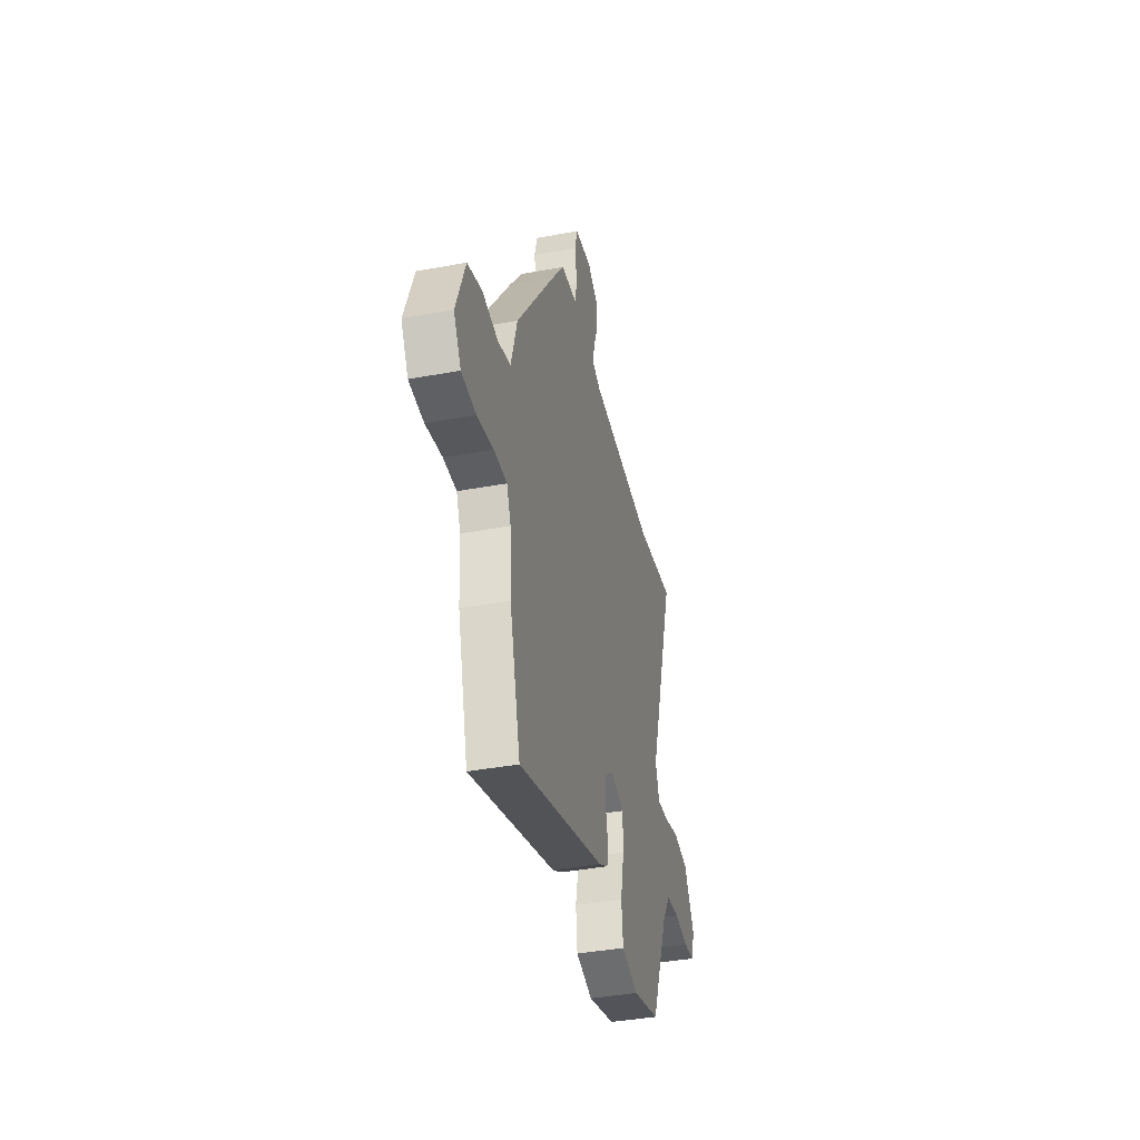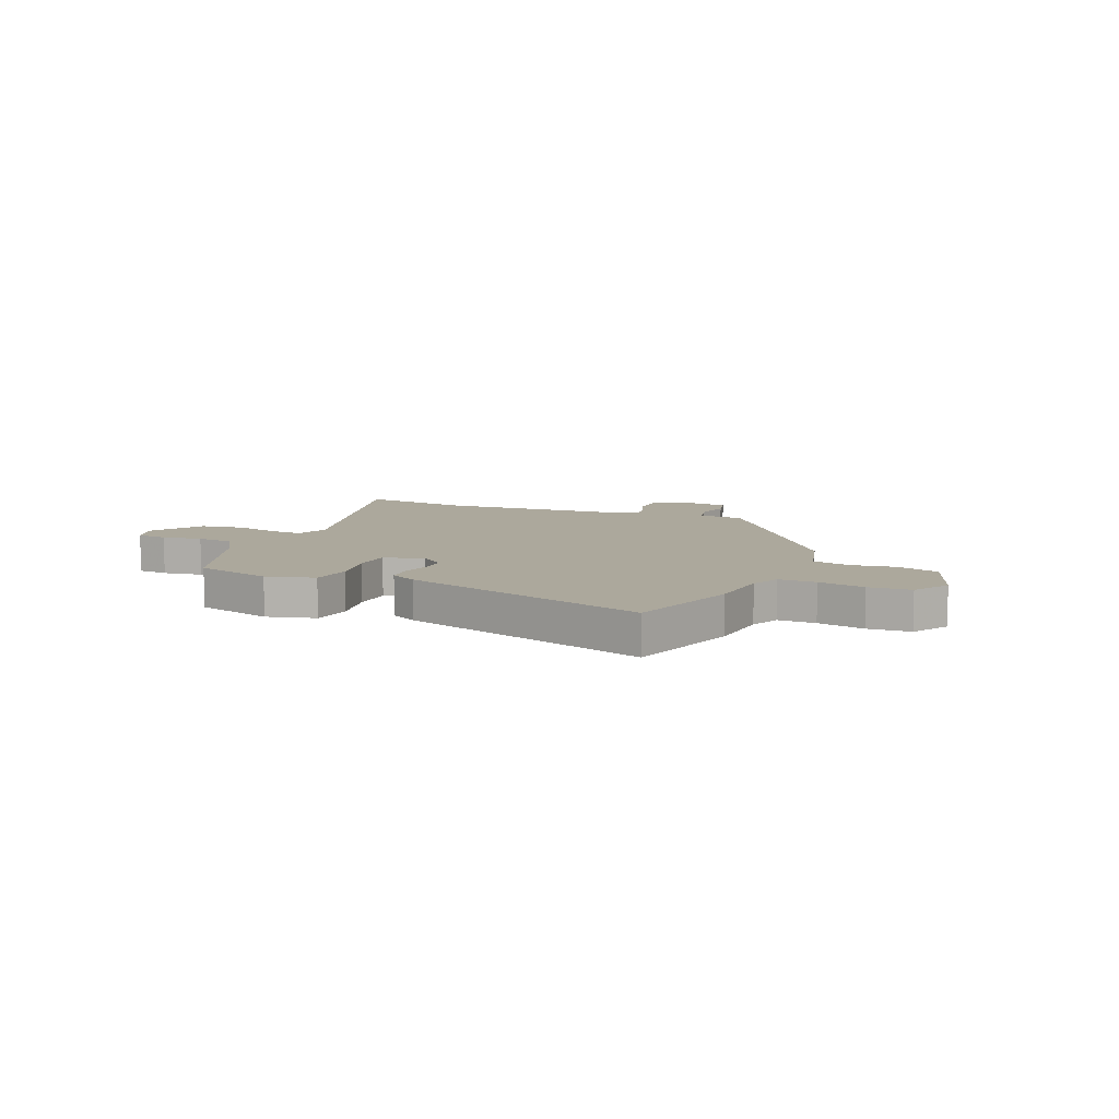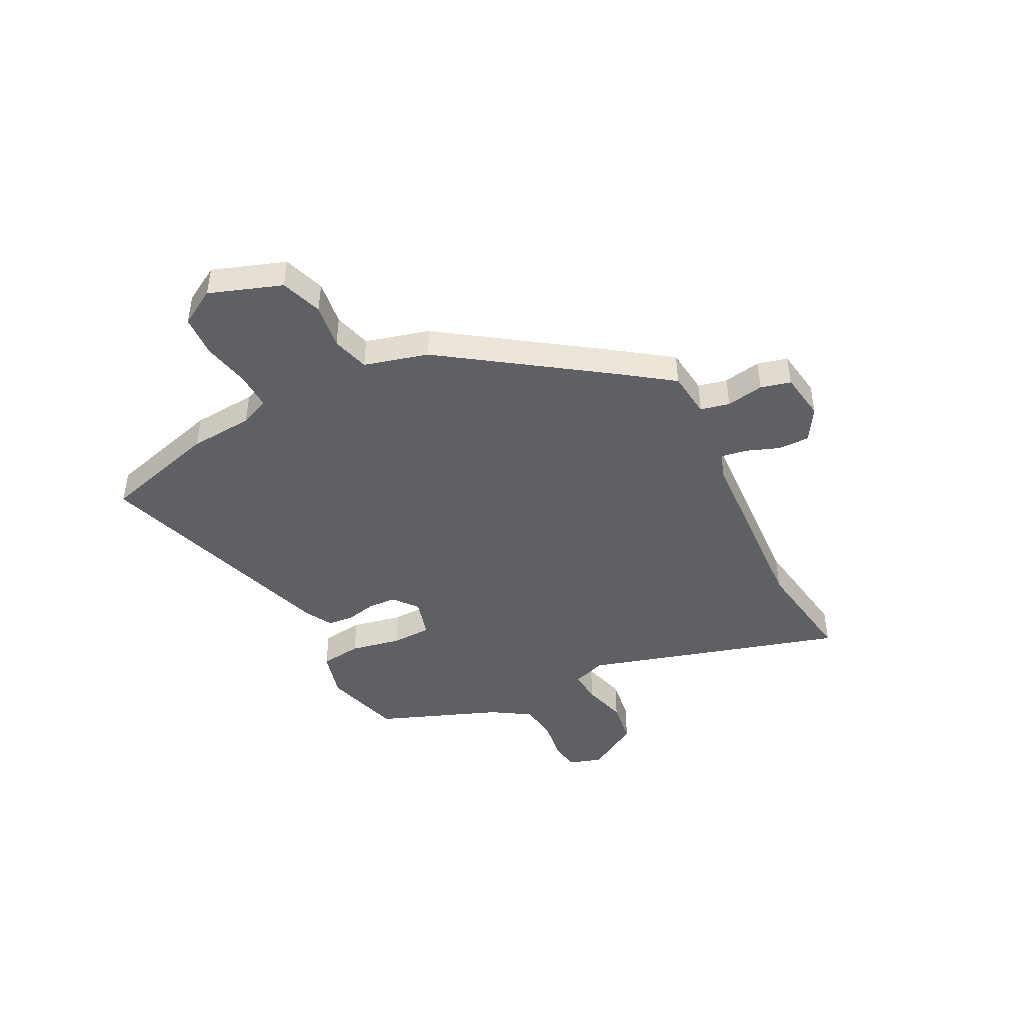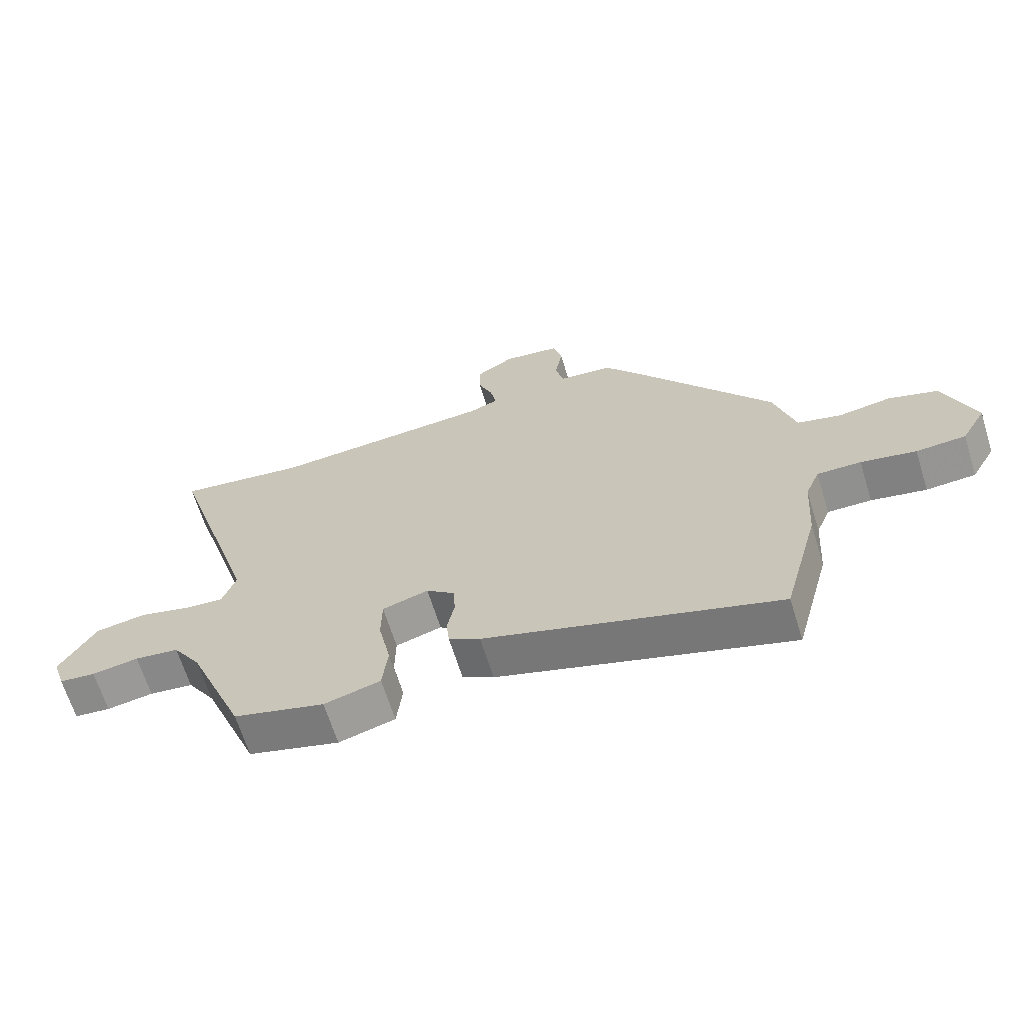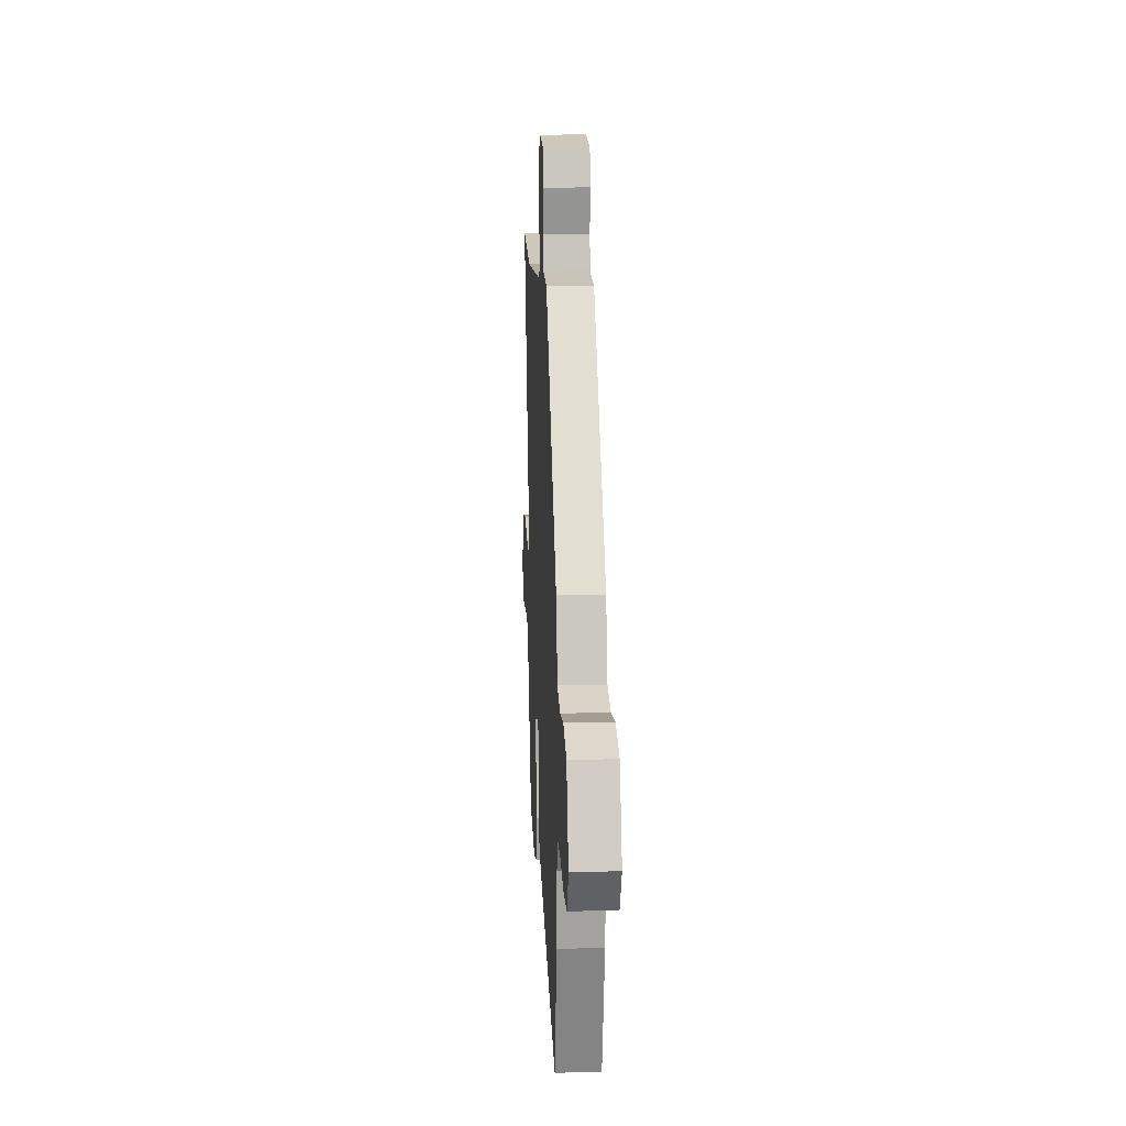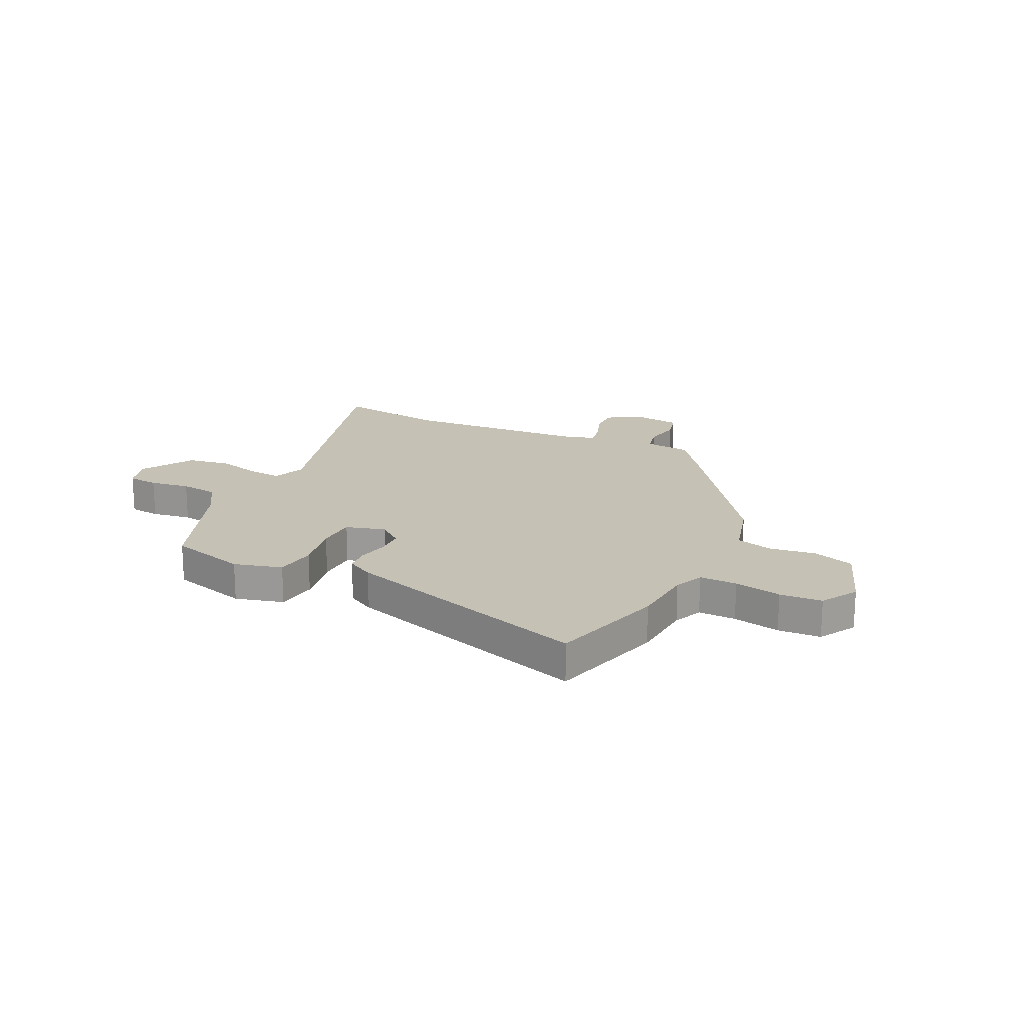
<metadata>
{"format":"obj","ext":"obj","renderer":"f3d","projection":"perspective","resolution":1024,"background":"white","views":[{"elev":-39.3,"azim":-76.9,"up":"+Z"},{"elev":8.5,"azim":-156.2,"up":"+Y"},{"elev":-44.7,"azim":-62.4,"up":"+Y"},{"elev":-65.9,"azim":-162.7,"up":"+Z"},{"elev":13.7,"azim":-93.0,"up":"+Z"},{"elev":18.8,"azim":-153.7,"up":"+Y"}]}
</metadata>
<code>
v 0.395 0.07 0.485
v 0.607 0.07 0.515
v 0.457 0.07 0.026
v 0.479 0.07 -0.038
v 0.542 0.07 -0.033
v 0.626 0.07 -0.011
v 0.709 0.07 -0.024
v 0.768 0.07 -0.125
v 0.747 0.07 -0.189
v 0.688 0.07 -0.195
v 0.612 0.07 -0.183
v 0.54 0.07 -0.192
v 0.494 0.07 -0.263
v 0.401 0.07 -0.494
v 0.253 0.07 -0.535
v 0.162 0.07 -0.51
v 0.153 0.07 -0.431
v 0.173 0.07 -0.335
v 0.172 0.07 -0.259
v 0.097 0.07 -0.237
v 0.051 0.07 -0.274
v 0.048 0.07 -0.327
v 0.06 0.07 -0.385
v 0.055 0.07 -0.434
v 0.004 0.07 -0.462
v -0.471 0.07 -0.61
v -0.53 0.07 -0.389
v -0.538 0.07 -0.267
v -0.561 0.07 -0.211
v -0.632 0.07 -0.212
v -0.721 0.07 -0.23
v -0.801 0.07 -0.225
v -0.841 0.07 -0.155
v -0.791 0.07 -0.018
v -0.712 0.07 0.008
v -0.626 0.07 -0.005
v -0.555 0.07 0.014
v -0.521 0.07 0.135
v -0.307 0.07 0.437
v -0.238 0.07 0.531
v -0.15 0.07 0.54
v -0.137 0.07 0.595
v -0.149 0.07 0.666
v -0.134 0.07 0.723
v -0.042 0.07 0.736
v 0.02 0.07 0.697
v 0.019 0.07 0.638
v -0.005 0.07 0.576
v -0.014 0.07 0.527
v 0.033 0.07 0.509
v 0.395 0 0.485
v 0.607 0 0.515
v 0.457 0 0.026
v 0.479 0 -0.038
v 0.542 0 -0.033
v 0.626 0 -0.011
v 0.709 0 -0.024
v 0.768 0 -0.125
v 0.747 0 -0.189
v 0.688 0 -0.195
v 0.612 0 -0.183
v 0.54 0 -0.192
v 0.494 0 -0.263
v 0.401 0 -0.494
v 0.253 0 -0.535
v 0.162 0 -0.51
v 0.153 0 -0.431
v 0.173 0 -0.335
v 0.172 0 -0.259
v 0.097 0 -0.237
v 0.051 0 -0.274
v 0.048 0 -0.327
v 0.06 0 -0.385
v 0.055 0 -0.434
v 0.004 0 -0.462
v -0.471 0 -0.61
v -0.53 0 -0.389
v -0.538 0 -0.267
v -0.561 0 -0.211
v -0.632 0 -0.212
v -0.721 0 -0.23
v -0.801 0 -0.225
v -0.841 0 -0.155
v -0.791 0 -0.018
v -0.712 0 0.008
v -0.626 0 -0.005
v -0.555 0 0.014
v -0.521 0 0.135
v -0.307 0 0.437
v -0.238 0 0.531
v -0.15 0 0.54
v -0.137 0 0.595
v -0.149 0 0.666
v -0.134 0 0.723
v -0.042 0 0.736
v 0.02 0 0.697
v 0.019 0 0.638
v -0.005 0 0.576
v -0.014 0 0.527
v 0.033 0 0.509
f 45 46 47 48
f 45 48 49
f 42 43 44 45
f 41 42 45 49
f 40 41 49 50
f 37 38 39 40
f 33 34 35 36
f 33 36 37
f 30 31 32 33
f 29 30 33 37
f 28 29 37 40
f 22 23 24 25
f 21 22 25 26
f 20 21 26 27
f 15 16 17 18
f 13 14 15 18
f 12 13 18 19
f 8 9 10 11
f 8 11 12
f 5 6 7 8
f 4 5 8 12
f 1 2 3
f 50 1 3
f 50 3 4
f 20 27 28 40
f 19 20 40 50
f 4 12 19 50
f 98 97 96 95
f 99 98 95
f 95 94 93 92
f 99 95 92 91
f 100 99 91 90
f 90 89 88 87
f 86 85 84 83
f 87 86 83
f 83 82 81 80
f 87 83 80 79
f 90 87 79 78
f 75 74 73 72
f 76 75 72 71
f 77 76 71 70
f 68 67 66 65
f 68 65 64 63
f 69 68 63 62
f 61 60 59 58
f 62 61 58
f 58 57 56 55
f 62 58 55 54
f 53 52 51
f 53 51 100
f 54 53 100
f 90 78 77 70
f 100 90 70 69
f 100 69 62 54
f 1 51 52 2
f 2 52 53 3
f 3 53 54 4
f 4 54 55 5
f 5 55 56 6
f 6 56 57 7
f 7 57 58 8
f 8 58 59 9
f 9 59 60 10
f 10 60 61 11
f 11 61 62 12
f 12 62 63 13
f 13 63 64 14
f 14 64 65 15
f 15 65 66 16
f 16 66 67 17
f 17 67 68 18
f 18 68 69 19
f 19 69 70 20
f 20 70 71 21
f 21 71 72 22
f 22 72 73 23
f 23 73 74 24
f 24 74 75 25
f 25 75 76 26
f 26 76 77 27
f 27 77 78 28
f 28 78 79 29
f 29 79 80 30
f 30 80 81 31
f 31 81 82 32
f 32 82 83 33
f 33 83 84 34
f 34 84 85 35
f 35 85 86 36
f 36 86 87 37
f 37 87 88 38
f 38 88 89 39
f 39 89 90 40
f 40 90 91 41
f 41 91 92 42
f 42 92 93 43
f 43 93 94 44
f 44 94 95 45
f 45 95 96 46
f 46 96 97 47
f 47 97 98 48
f 48 98 99 49
f 49 99 100 50
f 50 100 51 1

</code>
